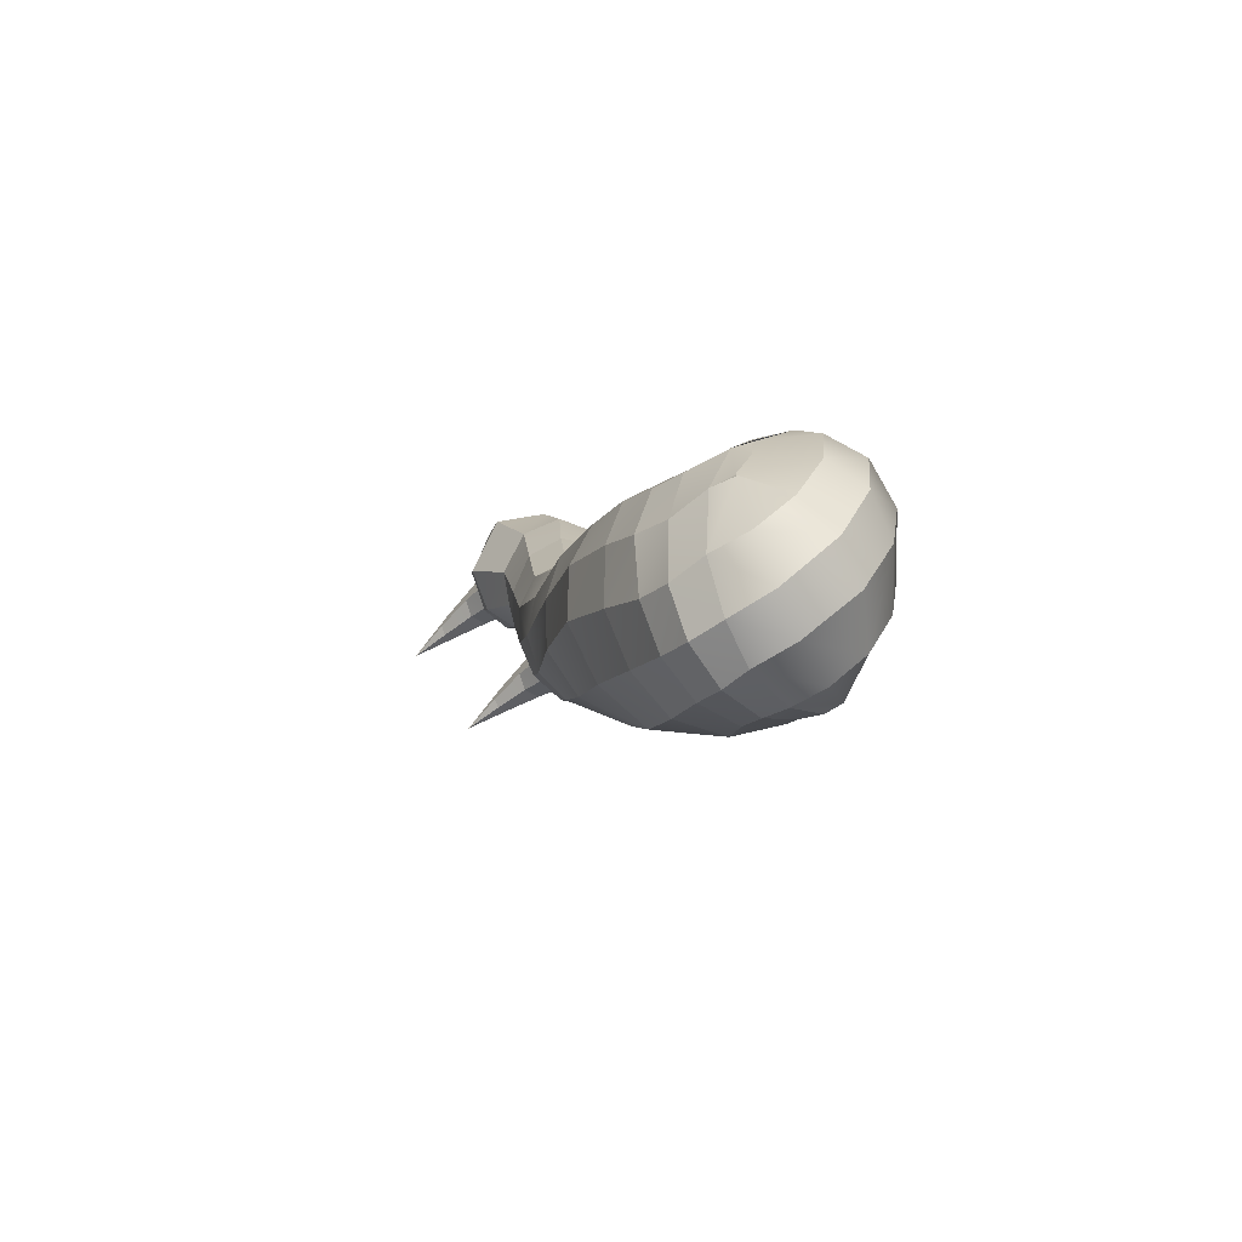
<metadata>
{"format":"obj","ext":"obj","renderer":"f3d","projection":"perspective","resolution":1024,"background":"white","views":[{"elev":-77.3,"azim":129.1,"up":"+Z"}]}
</metadata>
<code>
g default
v 0.03682 -0.5886 1.253
v 0.02542 -0.6248 1.238
v 0.01099 -0.6267 1.24
v 0.02555 -0.5774 1.261
v 0.03682 -0.6619 1.223
v 0.02555 -0.676 1.219
v 0.02686 -0.6912 1.235
v 0.01274 -0.6443 1.26
v 0.02686 -0.5973 1.284
v 0.06924 -0.6743 1.217
v 0.06924 -0.6925 1.212
v 0.1017 -0.6619 1.223
v 0.1129 -0.676 1.219
v 0.1116 -0.6912 1.235
v 0.06924 -0.7069 1.227
v 0.1131 -0.6248 1.238
v 0.1275 -0.6267 1.24
v 0.1017 -0.5886 1.253
v 0.1129 -0.5774 1.261
v 0.1116 -0.5973 1.284
v 0.1257 -0.6443 1.26
v 0.06924 -0.5752 1.258
v 0.06924 -0.561 1.268
v 0.06924 -0.5816 1.292
v 0.06924 -0.6241 1.237
v 0.06164 -0.907 1.388
v 0.06354 -0.9342 1.377
v 0.06924 -0.9599 1.376
v 0.06924 -0.9288 1.385
v 0.06164 -0.9214 1.368
v 0.06924 -0.9396 1.369
v 0.07683 -0.9214 1.368
v 0.07493 -0.9342 1.377
v 0.07683 -0.907 1.388
v 0.03818 -0.7947 1.329
v 0.05216 -0.8732 1.357
v 0.04646 -0.857 1.38
v 0.02782 -0.7642 1.365
v 0.05216 -0.8408 1.403
v 0.03818 -0.7338 1.402
v 0.1003 -0.7947 1.329
v 0.08632 -0.8732 1.357
v 0.06924 -0.8787 1.35
v 0.06924 -0.8049 1.316
v 0.1003 -0.7338 1.402
v 0.08632 -0.8408 1.403
v 0.09201 -0.857 1.38
v 0.1106 -0.7642 1.365
v 0.06924 -0.8354 1.41
v 0.06924 -0.7236 1.414
v 0.03041 -0.7324 1.28
v 0.01747 -0.6917 1.313
v 0.03041 -0.651 1.347
v 0.1081 -0.7324 1.28
v 0.06924 -0.746 1.269
v 0.1081 -0.651 1.347
v 0.121 -0.6917 1.313
v 0.06924 -0.6374 1.358
v -0.1491 -0.6023 1.253
v -0.1605 -0.6385 1.238
v -0.175 -0.6404 1.24
v -0.1604 -0.5911 1.261
v -0.1491 -0.6756 1.223
v -0.1604 -0.6897 1.219
v -0.1591 -0.705 1.235
v -0.1732 -0.658 1.26
v -0.1591 -0.611 1.284
v -0.1167 -0.688 1.217
v -0.1167 -0.7062 1.212
v -0.08431 -0.6756 1.223
v -0.07303 -0.6897 1.219
v -0.07434 -0.705 1.235
v -0.1167 -0.7206 1.227
v -0.0729 -0.6385 1.238
v -0.05847 -0.6404 1.24
v -0.08431 -0.6023 1.253
v -0.07304 -0.5911 1.261
v -0.07434 -0.611 1.284
v -0.06022 -0.658 1.26
v -0.1167 -0.5889 1.258
v -0.1167 -0.5747 1.268
v -0.1167 -0.5953 1.292
v -0.1167 -0.6378 1.237
v -0.1243 -0.9207 1.388
v -0.1224 -0.9479 1.377
v -0.1167 -0.9736 1.376
v -0.1167 -0.9425 1.385
v -0.1243 -0.9351 1.368
v -0.1167 -0.9533 1.369
v -0.1091 -0.9351 1.368
v -0.111 -0.9479 1.377
v -0.1091 -0.9207 1.388
v -0.1478 -0.8084 1.329
v -0.1338 -0.887 1.357
v -0.1395 -0.8707 1.38
v -0.1581 -0.778 1.365
v -0.1338 -0.8545 1.403
v -0.1478 -0.7475 1.402
v -0.08567 -0.8084 1.329
v -0.09964 -0.887 1.357
v -0.1167 -0.8924 1.35
v -0.1167 -0.8186 1.316
v -0.08567 -0.7475 1.402
v -0.09964 -0.8545 1.403
v -0.09395 -0.8707 1.38
v -0.07531 -0.778 1.365
v -0.1167 -0.8491 1.41
v -0.1167 -0.7373 1.414
v -0.1556 -0.7461 1.28
v -0.1685 -0.7054 1.313
v -0.1556 -0.6647 1.347
v -0.0779 -0.7461 1.28
v -0.1167 -0.7597 1.269
v -0.0779 -0.6647 1.347
v -0.06495 -0.7054 1.313
v -0.1167 -0.6511 1.358
v 0.1891 -0.1997 0.1654
v 0.2084 -0.2459 0.09863
v 0.203 -0.1931 0.06365
v 0.18 -0.1556 0.1377
v 0.1383 -0.1692 0.1997
v 0.1312 -0.135 0.1741
v 0.1385 -0.2077 0.257
v 0.1832 -0.2464 0.2278
v 0.2114 -0.2973 0.1713
v 0.1867 -0.2972 0.001714
v 0.1262 -0.3382 -0.09093
v 0.1268 -0.2882 -0.1392
v 0.1796 -0.242 -0.03989
v 0.1883 -0.3493 0.08738
v 0.1306 -0.3971 0.001308
v 0.0539 -0.3596 -0.1378
v -0.02884 -0.3629 -0.1346
v -0.02471 -0.3192 -0.183
v 0.05572 -0.3122 -0.1865
v 0.04712 -0.4187 -0.04576
v -0.0454 -0.4181 -0.04209
v -0.106 -0.3427 -0.08507
v -0.1301 -0.3782 0.008028
v -0.1781 -0.3227 0.0808
v -0.1632 -0.3002 -0.006654
v -0.1021 -0.3073 -0.1346
v -0.1568 -0.2769 -0.05226
v -0.1537 -0.2438 0.09693
v -0.1439 -0.2487 0.1767
v -0.04238 -0.1861 0.2479
v -0.05631 -0.1754 0.19
v -0.1506 -0.2277 0.05718
v -0.06473 -0.1589 0.1618
v 0.04411 -0.1472 0.2149
v 0.05483 -0.1787 0.267
v 0.04273 -0.1222 0.1915
v 0.1437 -0.5708 0.9026
v 0.1644 -0.5745 1.045
v 0.1337 -0.6462 1.021
v 0.1122 -0.6343 0.8916
v 0.1283 -0.563 0.7465
v 0.1038 -0.618 0.7396
v 0.1148 -0.5032 0.7517
v 0.131 -0.5069 0.9106
v 0.1421 -0.5064 1.064
v 0.06674 -0.6701 0.8883
v 0.08071 -0.6769 1.013
v 0.03796 -0.6754 1.02
v 0.02417 -0.6782 0.9018
v 0.05522 -0.6566 0.7329
v -0.01106 -0.681 0.7631
v 0.008532 -0.6497 0.9288
v 0.01687 -0.6479 1.038
v 0.01329 -0.5962 1.057
v 0.005442 -0.5874 0.9413
v -0.008393 -0.6555 0.8561
v 0.001246 -0.5907 0.869
v 0.08449 -0.4696 0.9182
v 0.09276 -0.4802 1.073
v 0.07376 -0.4642 0.7568
v 0.01068 -0.4661 0.7878
v 0.03988 -0.4744 0.9291
v 0.04684 -0.4935 1.073
v 0.2014 -0.617 1.165
v 0.1521 -0.5432 1.201
v 0.1505 -0.5992 1.303
v 0.1792 -0.665 1.262
v 0.1632 -0.7066 1.114
v 0.1471 -0.729 1.214
v 0.08819 -0.731 1.101
v 0.07798 -0.7526 1.19
v 0.02734 -0.7156 1.114
v 0.02344 -0.7419 1.194
v 0.01973 -0.5621 1.208
v 0.000514 -0.6392 1.183
v 0.000519 -0.6656 1.275
v 0.01309 -0.6089 1.304
v 0.03947 -0.5238 1.217
v 0.03929 -0.57 1.32
v 0.02347 -0.5357 1.068
v 0.08818 -0.5164 1.216
v 0.09128 -0.5656 1.323
v -0.08656 -0.6712 0.8903
v -0.1032 -0.6656 1.025
v -0.1503 -0.6311 1.033
v -0.1273 -0.6324 0.8922
v -0.06842 -0.6641 0.7221
v -0.1065 -0.6272 0.7223
v -0.04451 -0.6809 0.9003
v -0.05899 -0.6728 1.025
v -0.1431 -0.5779 0.8993
v -0.1645 -0.5793 1.048
v -0.1453 -0.5219 1.064
v -0.1266 -0.5146 0.908
v -0.1216 -0.5754 0.7292
v -0.1055 -0.5195 0.7374
v -0.07691 -0.4729 0.9158
v -0.0309 -0.4749 0.9276
v -0.05593 -0.4739 0.7481
v -0.09252 -0.4805 1.075
v -0.04721 -0.4866 1.076
v -0.01364 -0.5171 0.9381
v -0.01435 -0.5889 0.9391
v 0.004507 -0.5193 0.8725
v -0.02245 -0.533 1.069
v -0.0224 -0.5979 1.057
v -0.1386 -0.721 1.114
v -0.1475 -0.7472 1.197
v -0.1873 -0.7134 1.219
v -0.1946 -0.6783 1.133
v -0.07494 -0.7215 1.121
v -0.09559 -0.7527 1.199
v -0.2162 -0.6152 1.164
v -0.2035 -0.6623 1.255
v -0.1852 -0.5534 1.198
v -0.1953 -0.6074 1.297
v -0.1116 -0.5176 1.216
v -0.1331 -0.5603 1.332
v -0.05049 -0.5192 1.22
v -0.07492 -0.5611 1.335
v -0.03909 -0.6975 1.143
v -0.05369 -0.7214 1.229
v -0.03473 -0.6474 1.04
v -0.02619 -0.6439 1.185
v -0.04377 -0.6685 1.276
v 0.01637 -0.5147 0.9398
v -0.00142 -0.6915 1.14
v 0.00237 -0.7151 1.227
v -0.02336 -0.6493 0.9273
v -0.0202 -0.5594 1.211
v -0.04416 -0.6051 1.315
v 0.04659 -0.6723 1.266
v 0.02554 -0.6922 1.256
v 0.04106 -0.715 1.234
v 0.07346 -0.7121 1.235
v 0.08593 -0.6459 1.282
v 0.1225 -0.6913 1.254
v 0.06099 -0.6127 1.314
v 0.03371 -0.6415 1.297
v 0.02264 -0.6677 1.282
v -0.1295 -0.6417 1.291
v -0.1366 -0.612 1.322
v -0.1656 -0.6342 1.303
v -0.1682 -0.6587 1.277
v -0.121 -0.677 1.259
v -0.1604 -0.6931 1.246
v -0.08398 -0.6715 1.276
v -0.08816 -0.6321 1.311
v -0.1045 -0.6085 1.33
v 0.1451 -0.6807 1.294
v 0.1234 -0.727 1.255
v 0.1267 -0.6328 1.33
v 0.1209 -0.6362 1.328
v 0.1368 -0.6795 1.294
v 0.1191 -0.7216 1.258
v 0.07595 -0.7502 1.232
v 0.03456 -0.7447 1.233
v 0.07779 -0.7427 1.238
v 0.04051 -0.7373 1.239
v 0.01434 -0.7176 1.26
v 0.01112 -0.6779 1.299
v 0.02194 -0.7123 1.264
v 0.01929 -0.677 1.298
v 0.02128 -0.6349 1.329
v 0.04794 -0.6063 1.348
v 0.02899 -0.6392 1.326
v 0.05298 -0.6133 1.344
v 0.08772 -0.6057 1.349
v 0.08755 -0.6123 1.345
v -0.1492 -0.7474 1.236
v -0.1796 -0.7212 1.256
v -0.1101 -0.7504 1.237
v -0.1151 -0.7417 1.243
v -0.1489 -0.7394 1.242
v -0.1744 -0.7162 1.26
v -0.1901 -0.684 1.288
v -0.1771 -0.6464 1.321
v -0.1832 -0.683 1.288
v -0.1718 -0.6498 1.319
v -0.136 -0.6127 1.351
v -0.09446 -0.606 1.358
v -0.1369 -0.6208 1.345
v -0.1007 -0.6151 1.352
v -0.07155 -0.6362 1.338
v -0.06957 -0.6818 1.302
v -0.08051 -0.6415 1.334
v -0.07876 -0.681 1.301
v -0.08218 -0.7238 1.263
v -0.09043 -0.7175 1.267
v 0.1415 -0.6708 1.286
v 0.1241 -0.7137 1.251
v 0.1233 -0.6283 1.318
v 0.1244 -0.6229 1.309
v 0.1396 -0.6527 1.284
v 0.08072 -0.7342 1.23
v 0.04143 -0.7277 1.233
v 0.02223 -0.704 1.258
v 0.02105 -0.6709 1.29
v 0.03095 -0.635 1.315
v 0.05509 -0.6083 1.332
v 0.08992 -0.6056 1.334
v 0.09725 -0.6056 1.318
v -0.1481 -0.7304 1.233
v -0.1715 -0.7068 1.251
v -0.1155 -0.7333 1.235
v -0.1154 -0.7244 1.231
v -0.1402 -0.719 1.228
v -0.1795 -0.6734 1.28
v -0.1704 -0.6412 1.31
v -0.1372 -0.6128 1.336
v -0.1012 -0.609 1.342
v -0.07995 -0.6353 1.324
v -0.07761 -0.6745 1.291
v -0.08838 -0.7098 1.258
v -0.09352 -0.7047 1.247
v 0.1381 -0.5006 0.5926
v 0.1243 -0.5573 0.5752
v 0.1722 -0.4047 0.4494
v 0.1719 -0.4595 0.4174
v 0.1395 -0.3531 0.4673
v 0.1199 -0.4474 0.6006
v 0.08619 -0.6046 0.5502
v 0.02727 -0.6277 0.5305
v 0.08318 -0.555 0.3222
v 0.1395 -0.5137 0.368
v -0.03626 -0.6197 0.5194
v -0.0881 -0.5837 0.5253
v -0.09616 -0.5273 0.3105
v -0.003626 -0.5611 0.3009
v -0.1187 -0.5296 0.541
v -0.1096 -0.4723 0.5615
v -0.156 -0.4045 0.3814
v -0.1548 -0.4659 0.3419
v -0.05947 -0.4214 0.5825
v 0.01254 -0.4029 0.5967
v -0.08763 -0.3444 0.4251
v 0.00202 -0.3099 0.4587
v 0.07631 -0.4121 0.6021
v 0.08097 -0.3189 0.471
v 0.1819 -0.3142 0.3228
v 0.1984 -0.3686 0.2762
v 0.1359 -0.2676 0.3467
v 0.1806 -0.4263 0.2096
v 0.1265 -0.4729 0.1431
v 0.03091 -0.492 0.1048
v -0.07143 -0.4775 0.1102
v -0.1511 -0.4129 0.1556
v -0.178 -0.346 0.2176
v -0.117 -0.2764 0.2815
v -0.02391 -0.2307 0.3323
v 0.06282 -0.2348 0.352
v 0.1138 -0.6275 1.297
v -0.1179 -0.7035 1.238
v 0.1873 -0.1193 0.06793
v 0.166 -0.09142 0.1474
v 0.1154 -0.08087 0.1843
v 0.03097 -0.08481 0.1996
v -0.07568 -0.1333 0.1748
v -0.1668 -0.2013 0.06338
v -0.1722 -0.2449 -0.05645
v -0.1108 -0.2671 -0.1489
v -0.02256 -0.2704 -0.2004
v 0.05271 -0.2523 -0.2061
v 0.1282 -0.2215 -0.1564
v 0.18 -0.1707 -0.05049
v 0.1737 -0.08716 0.06781
v 0.1405 -0.03529 0.1356
v 0.08289 -0.01517 0.167
v -0.000978 -0.0193 0.1764
v -0.1014 -0.07525 0.1572
v -0.1783 -0.167 0.06771
v 0.174 -0.08853 0.08193
v 0.1193 -0.004262 0.07688
v 0.05162 0.02455 0.07073
v -0.02989 0.01164 0.06204
v -0.1194 -0.05816 0.07049
v -0.1678 -0.1929 0.07258
v 0.1691 -0.09895 0.018
v 0.1098 -0.02262 -0.02891
v 0.03886 0.000588 -0.0523
v -0.03922 -0.02 -0.06188
v -0.1254 -0.08457 -0.03525
v -0.1711 -0.2011 0.018
v 0.1713 -0.131 -0.04544
v 0.1109 -0.07812 -0.1272
v 0.03701 -0.06452 -0.1651
v -0.03935 -0.08747 -0.1703
v -0.1244 -0.1383 -0.1278
v -0.1724 -0.222 -0.04363
v 0.1714 -0.1291 -0.0652
v 0.1185 -0.151 -0.1718
v 0.04541 -0.1704 -0.2206
v -0.02997 -0.1926 -0.2175
v -0.118 -0.2058 -0.163
v -0.1758 -0.2138 -0.0595
g polySurface23
f 2 3 1
f 1 3 4
f 2 5 3
f 3 5 6
f 7 8 6
f 6 8 3
f 8 9 3
f 3 9 4
f 5 10 6
f 6 10 11
f 12 13 10
f 10 13 11
f 15 11 14
f 14 11 13
f 15 7 11
f 11 7 6
f 16 17 12
f 12 17 13
f 16 18 17
f 17 18 19
f 21 17 20
f 20 17 19
f 14 13 21
f 21 13 17
f 18 22 19
f 19 22 23
f 1 4 22
f 22 4 23
f 9 24 4
f 4 24 23
f 20 19 24
f 24 19 23
f 16 25 18
f 18 25 22
f 16 12 25
f 25 12 10
f 2 25 5
f 5 25 10
f 2 1 25
f 25 1 22
f 26 27 29
f 29 27 28
f 30 31 27
f 27 31 28
f 32 33 31
f 31 33 28
f 34 29 33
f 33 29 28
f 36 37 35
f 35 37 38
f 30 27 36
f 36 27 37
f 39 37 26
f 26 37 27
f 40 38 39
f 39 38 37
f 41 42 44
f 44 42 43
f 42 32 43
f 43 32 31
f 36 43 30
f 30 43 31
f 35 44 36
f 36 44 43
f 45 46 48
f 48 46 47
f 46 34 47
f 47 34 33
f 32 42 33
f 33 42 47
f 42 41 47
f 47 41 48
f 39 49 40
f 40 49 50
f 39 26 49
f 49 26 29
f 46 49 34
f 34 49 29
f 46 45 49
f 49 45 50
f 51 52 7
f 7 52 8
f 35 38 51
f 51 38 52
f 53 52 40
f 40 52 38
f 9 8 53
f 53 8 52
f 14 54 15
f 15 54 55
f 54 41 55
f 55 41 44
f 51 55 35
f 35 55 44
f 7 15 51
f 51 15 55
f 20 56 21
f 21 56 57
f 56 45 57
f 57 45 48
f 41 54 48
f 48 54 57
f 54 14 57
f 57 14 21
f 53 58 9
f 9 58 24
f 40 50 53
f 53 50 58
f 45 56 50
f 50 56 58
f 56 20 58
f 58 20 24
f 60 61 59
f 59 61 62
f 60 63 61
f 61 63 64
f 65 66 64
f 64 66 61
f 66 67 61
f 61 67 62
f 63 68 64
f 64 68 69
f 70 71 68
f 68 71 69
f 73 69 72
f 72 69 71
f 73 65 69
f 69 65 64
f 74 75 70
f 70 75 71
f 74 76 75
f 75 76 77
f 79 75 78
f 78 75 77
f 72 71 79
f 79 71 75
f 76 80 77
f 77 80 81
f 59 62 80
f 80 62 81
f 67 82 62
f 62 82 81
f 78 77 82
f 82 77 81
f 74 83 76
f 76 83 80
f 74 70 83
f 83 70 68
f 60 83 63
f 63 83 68
f 60 59 83
f 83 59 80
f 84 85 87
f 87 85 86
f 88 89 85
f 85 89 86
f 90 91 89
f 89 91 86
f 92 87 91
f 91 87 86
f 94 95 93
f 93 95 96
f 88 85 94
f 94 85 95
f 97 95 84
f 84 95 85
f 98 96 97
f 97 96 95
f 99 100 102
f 102 100 101
f 100 90 101
f 101 90 89
f 94 101 88
f 88 101 89
f 93 102 94
f 94 102 101
f 103 104 106
f 106 104 105
f 104 92 105
f 105 92 91
f 90 100 91
f 91 100 105
f 100 99 105
f 105 99 106
f 97 107 98
f 98 107 108
f 97 84 107
f 107 84 87
f 104 107 92
f 92 107 87
f 104 103 107
f 107 103 108
f 109 110 65
f 65 110 66
f 93 96 109
f 109 96 110
f 111 110 98
f 98 110 96
f 67 66 111
f 111 66 110
f 72 112 73
f 73 112 113
f 112 99 113
f 113 99 102
f 109 113 93
f 93 113 102
f 65 73 109
f 109 73 113
f 78 114 79
f 79 114 115
f 114 103 115
f 115 103 106
f 99 112 106
f 106 112 115
f 112 72 115
f 115 72 79
f 111 116 67
f 67 116 82
f 98 108 111
f 111 108 116
f 103 114 108
f 108 114 116
f 114 78 116
f 116 78 82
f 117 118 120
f 120 118 119
f 117 120 121
f 121 120 122
f 123 124 121
f 121 124 117
f 124 125 117
f 117 125 118
f 126 127 129
f 129 127 128
f 118 126 119
f 119 126 129
f 125 130 118
f 118 130 126
f 130 131 126
f 126 131 127
f 133 134 132
f 132 134 135
f 127 132 128
f 128 132 135
f 131 136 127
f 127 136 132
f 137 133 136
f 136 133 132
f 138 139 141
f 141 139 140
f 142 138 143
f 143 138 141
f 134 133 142
f 142 133 138
f 133 137 138
f 138 137 139
f 144 145 147
f 147 145 146
f 148 144 149
f 149 144 147
f 143 141 148
f 148 141 144
f 141 140 144
f 144 140 145
f 150 151 121
f 121 151 123
f 152 150 122
f 122 150 121
f 149 147 152
f 152 147 150
f 147 146 150
f 150 146 151
f 154 155 153
f 153 155 156
f 153 156 157
f 157 156 158
f 160 153 159
f 159 153 157
f 161 154 160
f 160 154 153
f 162 163 165
f 165 163 164
f 166 162 167
f 167 162 165
f 156 162 158
f 158 162 166
f 155 163 156
f 156 163 162
f 168 169 171
f 171 169 170
f 172 168 173
f 173 168 171
f 167 165 172
f 172 165 168
f 165 164 168
f 168 164 169
f 175 161 174
f 174 161 160
f 174 160 176
f 176 160 159
f 178 174 177
f 177 174 176
f 179 175 178
f 178 175 174
f 180 181 183
f 183 181 182
f 184 180 185
f 185 180 183
f 155 154 184
f 184 154 180
f 161 181 154
f 154 181 180
f 186 184 187
f 187 184 185
f 186 187 188
f 188 187 189
f 163 186 164
f 164 186 188
f 163 155 186
f 186 155 184
f 191 192 190
f 190 192 193
f 194 190 195
f 195 190 193
f 179 196 194
f 194 196 190
f 196 170 190
f 190 170 191
f 197 194 198
f 198 194 195
f 181 197 182
f 182 197 198
f 161 175 181
f 181 175 197
f 175 179 197
f 197 179 194
f 199 200 202
f 202 200 201
f 203 199 204
f 204 199 202
f 205 199 167
f 167 199 203
f 205 206 199
f 199 206 200
f 207 208 210
f 210 208 209
f 211 207 212
f 212 207 210
f 204 202 211
f 211 202 207
f 202 201 207
f 207 201 208
f 214 177 213
f 213 177 215
f 213 215 210
f 210 215 212
f 216 213 209
f 209 213 210
f 217 214 216
f 216 214 213
f 218 219 220
f 220 219 173
f 218 220 214
f 214 220 177
f 221 218 217
f 217 218 214
f 222 219 221
f 221 219 218
f 223 224 226
f 226 224 225
f 200 223 201
f 201 223 226
f 206 227 200
f 200 227 223
f 227 228 223
f 223 228 224
f 226 225 229
f 229 225 230
f 229 230 231
f 231 230 232
f 209 208 231
f 231 208 229
f 201 226 208
f 208 226 229
f 233 231 234
f 234 231 232
f 235 233 236
f 236 233 234
f 217 216 235
f 235 216 233
f 216 209 233
f 233 209 231
f 238 228 237
f 237 228 227
f 237 227 239
f 239 227 206
f 240 237 222
f 222 237 239
f 241 238 240
f 240 238 237
f 196 179 242
f 242 179 178
f 242 178 220
f 220 178 177
f 173 171 220
f 220 171 242
f 170 196 171
f 171 196 242
f 188 189 243
f 243 189 244
f 243 244 191
f 191 244 192
f 169 243 170
f 170 243 191
f 164 188 169
f 169 188 243
f 245 205 172
f 172 205 167
f 219 245 173
f 173 245 172
f 222 239 219
f 219 239 245
f 239 206 245
f 245 206 205
f 246 221 235
f 235 221 217
f 246 235 247
f 247 235 236
f 240 246 241
f 241 246 247
f 240 222 246
f 246 222 221
f 249 250 248
f 248 250 251
f 252 248 253
f 253 248 251
f 254 255 252
f 252 255 248
f 255 256 248
f 248 256 249
f 258 259 257
f 257 259 260
f 257 260 261
f 261 260 262
f 264 257 263
f 263 257 261
f 265 258 264
f 264 258 257
f 266 267 183
f 183 267 185
f 268 266 182
f 182 266 183
f 269 270 268
f 268 270 266
f 270 271 266
f 266 271 267
f 272 273 187
f 187 273 189
f 267 272 185
f 185 272 187
f 271 274 267
f 267 274 272
f 274 275 272
f 272 275 273
f 277 192 276
f 276 192 244
f 276 244 273
f 273 244 189
f 278 276 275
f 275 276 273
f 279 277 278
f 278 277 276
f 280 281 193
f 193 281 195
f 277 280 192
f 192 280 193
f 279 282 277
f 277 282 280
f 282 283 280
f 280 283 281
f 284 268 198
f 198 268 182
f 284 198 281
f 281 198 195
f 285 284 283
f 283 284 281
f 269 268 285
f 285 268 284
f 287 225 286
f 286 225 224
f 286 224 288
f 288 224 228
f 290 286 289
f 289 286 288
f 291 287 290
f 290 287 286
f 292 293 230
f 230 293 232
f 292 230 287
f 287 230 225
f 294 292 291
f 291 292 287
f 295 293 294
f 294 293 292
f 296 297 234
f 234 297 236
f 293 296 232
f 232 296 234
f 295 298 293
f 293 298 296
f 298 299 296
f 296 299 297
f 301 241 300
f 300 241 247
f 300 247 297
f 297 247 236
f 302 300 299
f 299 300 297
f 303 301 302
f 302 301 300
f 304 288 238
f 238 288 228
f 301 304 241
f 241 304 238
f 303 305 301
f 301 305 304
f 305 289 304
f 304 289 288
f 306 307 270
f 270 307 271
f 308 306 269
f 269 306 270
f 309 310 308
f 308 310 306
f 310 253 306
f 306 253 307
f 311 312 274
f 274 312 275
f 307 311 271
f 271 311 274
f 253 251 307
f 307 251 311
f 250 312 251
f 251 312 311
f 314 279 313
f 313 279 278
f 313 278 312
f 312 278 275
f 249 313 250
f 250 313 312
f 256 314 249
f 249 314 313
f 315 316 282
f 282 316 283
f 314 315 279
f 279 315 282
f 256 255 314
f 314 255 315
f 255 254 315
f 315 254 316
f 308 269 317
f 317 269 285
f 317 285 316
f 316 285 283
f 318 317 254
f 254 317 316
f 309 308 318
f 318 308 317
f 320 291 319
f 319 291 290
f 319 290 321
f 321 290 289
f 322 323 321
f 321 323 319
f 262 320 323
f 323 320 319
f 325 295 324
f 324 295 294
f 324 294 320
f 320 294 291
f 260 324 262
f 262 324 320
f 259 325 260
f 260 325 324
f 326 327 298
f 298 327 299
f 326 298 325
f 325 298 295
f 259 258 325
f 325 258 326
f 258 265 326
f 326 265 327
f 329 303 328
f 328 303 302
f 328 302 327
f 327 302 299
f 264 328 265
f 265 328 327
f 263 329 264
f 264 329 328
f 330 321 305
f 305 321 289
f 330 305 329
f 329 305 303
f 331 330 263
f 263 330 329
f 322 321 331
f 331 321 330
f 332 157 333
f 333 157 158
f 334 332 335
f 335 332 333
f 336 337 334
f 334 337 332
f 337 159 332
f 332 159 157
f 333 158 338
f 338 158 166
f 338 166 339
f 339 166 167
f 340 341 339
f 339 341 338
f 335 333 341
f 341 333 338
f 342 339 203
f 203 339 167
f 342 203 343
f 343 203 204
f 345 342 344
f 344 342 343
f 345 340 342
f 342 340 339
f 343 204 346
f 346 204 211
f 347 346 212
f 212 346 211
f 349 346 348
f 348 346 347
f 344 343 349
f 349 343 346
f 350 215 351
f 351 215 177
f 352 350 353
f 353 350 351
f 348 347 352
f 352 347 350
f 347 212 350
f 350 212 215
f 354 176 337
f 337 176 159
f 355 354 336
f 336 354 337
f 353 351 355
f 355 351 354
f 177 176 351
f 351 176 354
f 371 120 370
f 370 120 119
f 372 122 371
f 371 122 120
f 381 129 380
f 380 129 128
f 370 119 381
f 381 119 129
f 380 128 379
f 379 128 135
f 379 135 378
f 378 135 134
f 378 134 377
f 377 134 142
f 376 377 143
f 143 377 142
f 375 376 148
f 148 376 143
f 374 375 149
f 149 375 148
f 373 152 372
f 372 152 122
f 149 152 374
f 374 152 373
f 334 335 356
f 356 335 357
f 356 357 124
f 124 357 125
f 123 358 124
f 124 358 356
f 358 336 356
f 356 336 334
f 359 357 341
f 341 357 335
f 360 359 340
f 340 359 341
f 131 130 360
f 360 130 359
f 130 125 359
f 359 125 357
f 361 360 345
f 345 360 340
f 361 345 362
f 362 345 344
f 136 361 137
f 137 361 362
f 136 131 361
f 361 131 360
f 363 349 364
f 364 349 348
f 139 363 140
f 140 363 364
f 137 362 139
f 139 362 363
f 362 344 363
f 363 344 349
f 365 352 366
f 366 352 353
f 145 365 146
f 146 365 366
f 140 364 145
f 145 364 365
f 364 348 365
f 365 348 352
f 367 355 358
f 358 355 336
f 151 367 123
f 123 367 358
f 146 366 151
f 151 366 367
f 366 353 367
f 367 353 355
f 310 309 368
f 368 309 318
f 368 318 252
f 252 318 254
f 253 310 252
f 252 310 368
f 323 322 369
f 369 322 331
f 369 331 261
f 261 331 263
f 261 262 369
f 369 262 323
f 375 374 387
f 387 374 386
f 373 385 374
f 374 385 386
f 372 384 373
f 373 384 385
f 371 383 372
f 372 383 384
f 370 382 371
f 371 382 383
f 389 383 388
f 383 382 388
f 383 389 384
f 384 389 390
f 384 390 385
f 385 390 391
f 385 391 386
f 386 391 392
f 386 392 387
f 387 392 393
f 388 394 389
f 389 394 395
f 389 395 390
f 390 395 396
f 390 396 391
f 391 396 397
f 391 397 392
f 392 397 398
f 392 398 393
f 393 398 399
f 394 400 395
f 395 400 401
f 395 401 396
f 396 401 402
f 396 402 397
f 397 402 403
f 398 397 404
f 404 397 403
f 399 398 405
f 405 398 404
f 400 406 401
f 401 406 407
f 401 407 402
f 402 407 408
f 402 408 403
f 403 408 409
f 403 409 404
f 404 409 410
f 405 404 411
f 411 404 410
f 407 406 380
f 380 406 381
f 407 380 408
f 408 380 379
f 408 379 409
f 409 379 378
f 409 378 410
f 410 378 377
f 410 377 411
f 411 377 376
f 406 400 381
f 381 400 370
f 400 394 370
f 394 388 370
f 388 382 370
f 411 376 405
f 376 375 405
f 405 375 399
f 399 375 393
f 375 387 393

</code>
